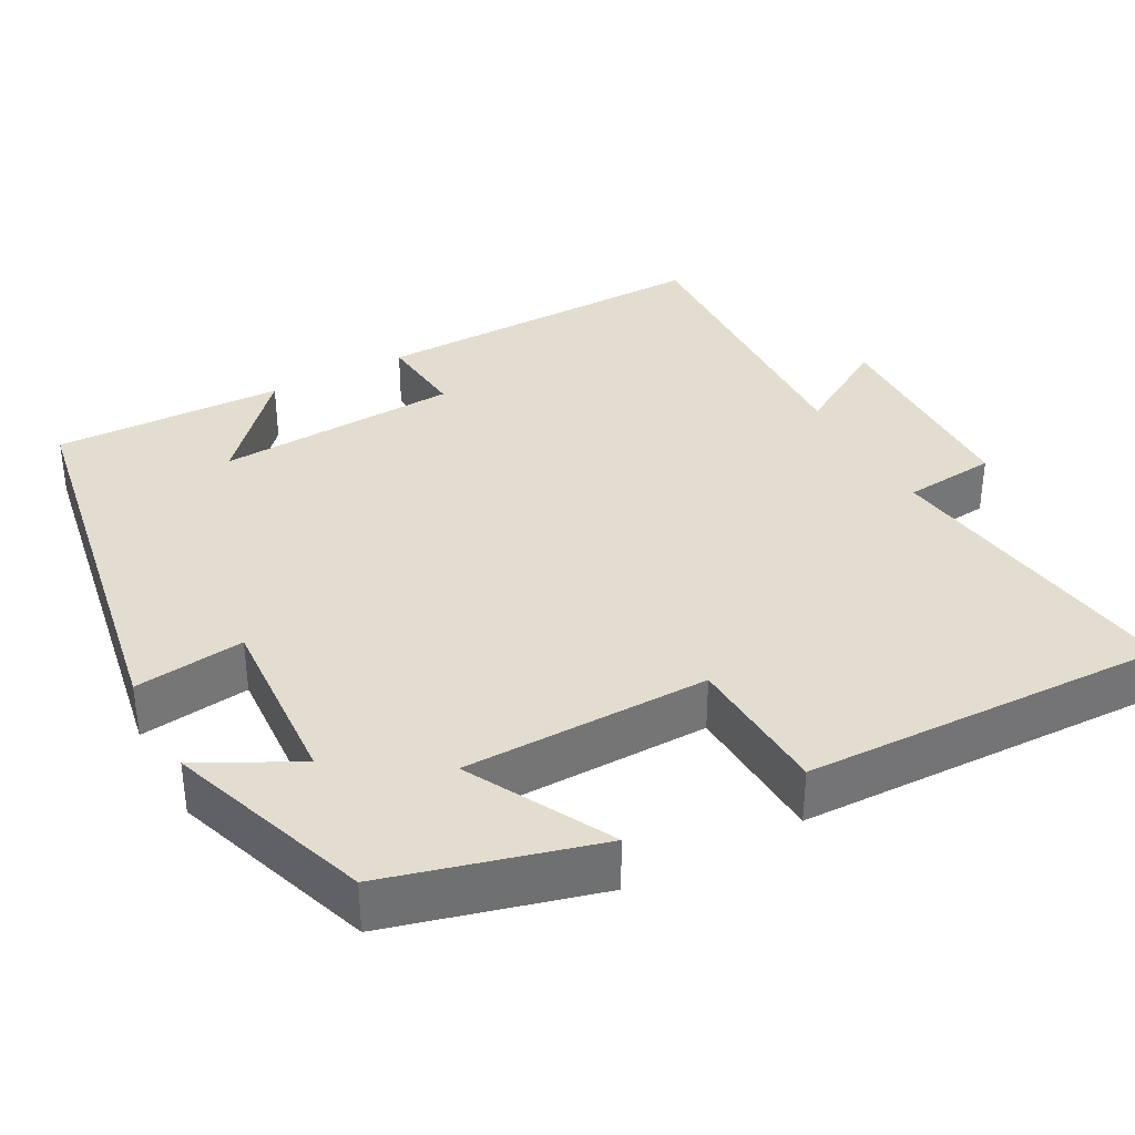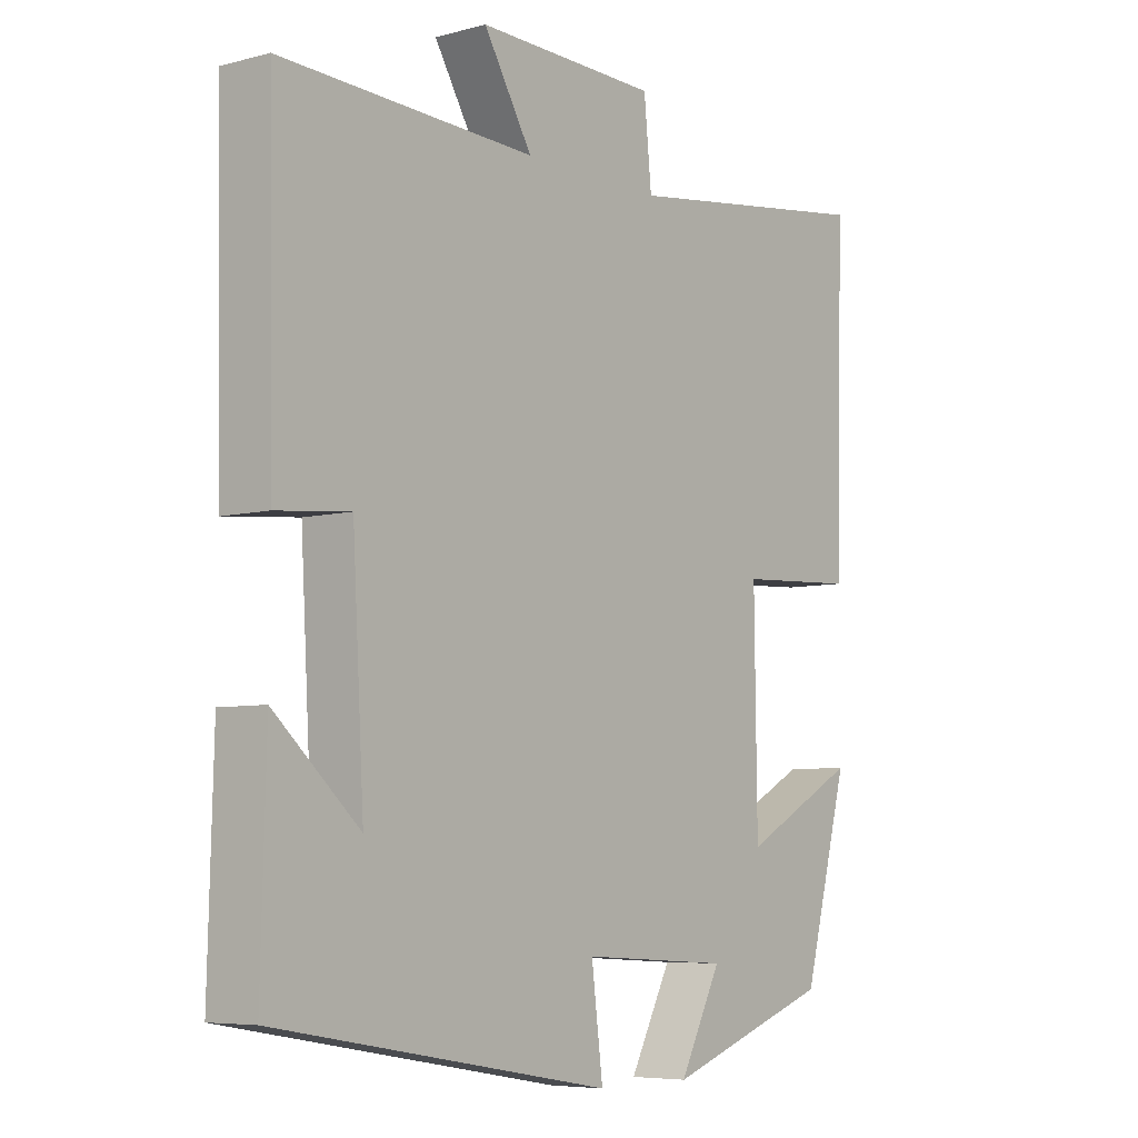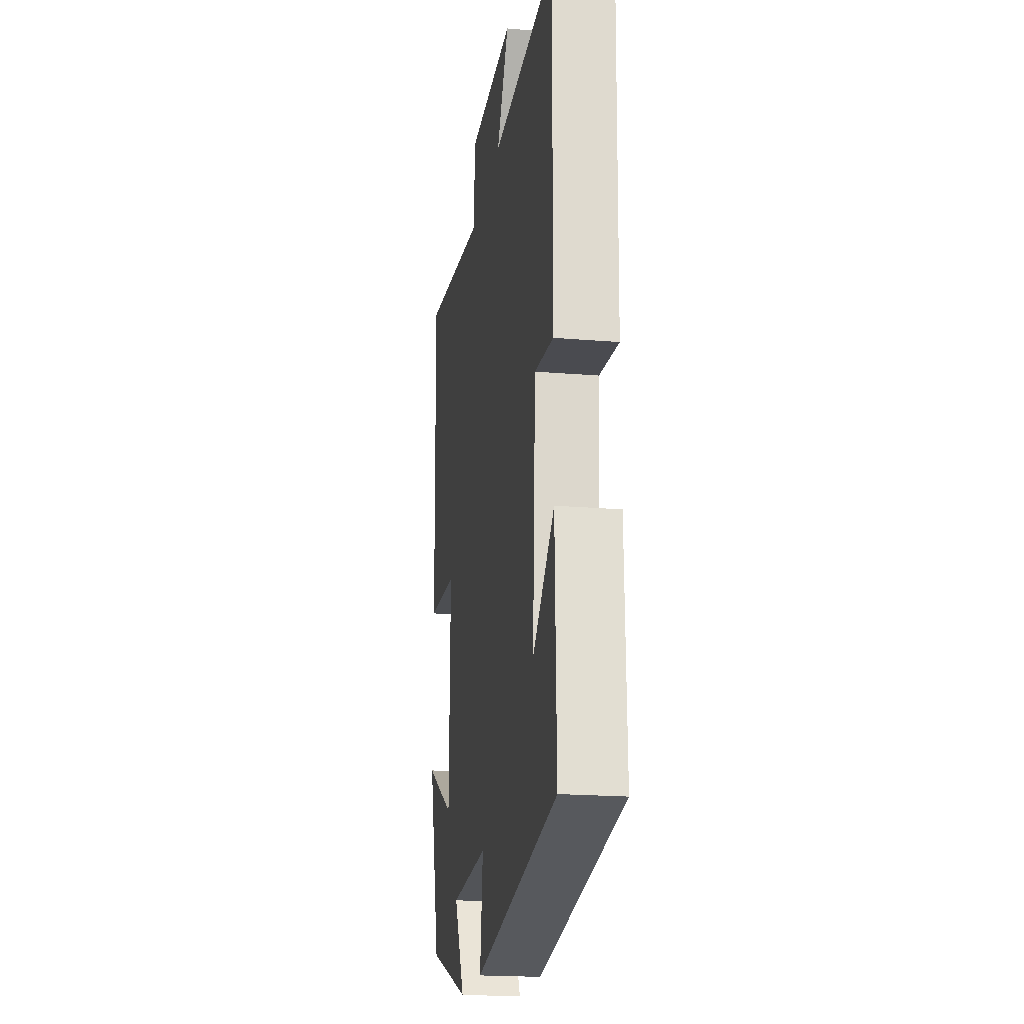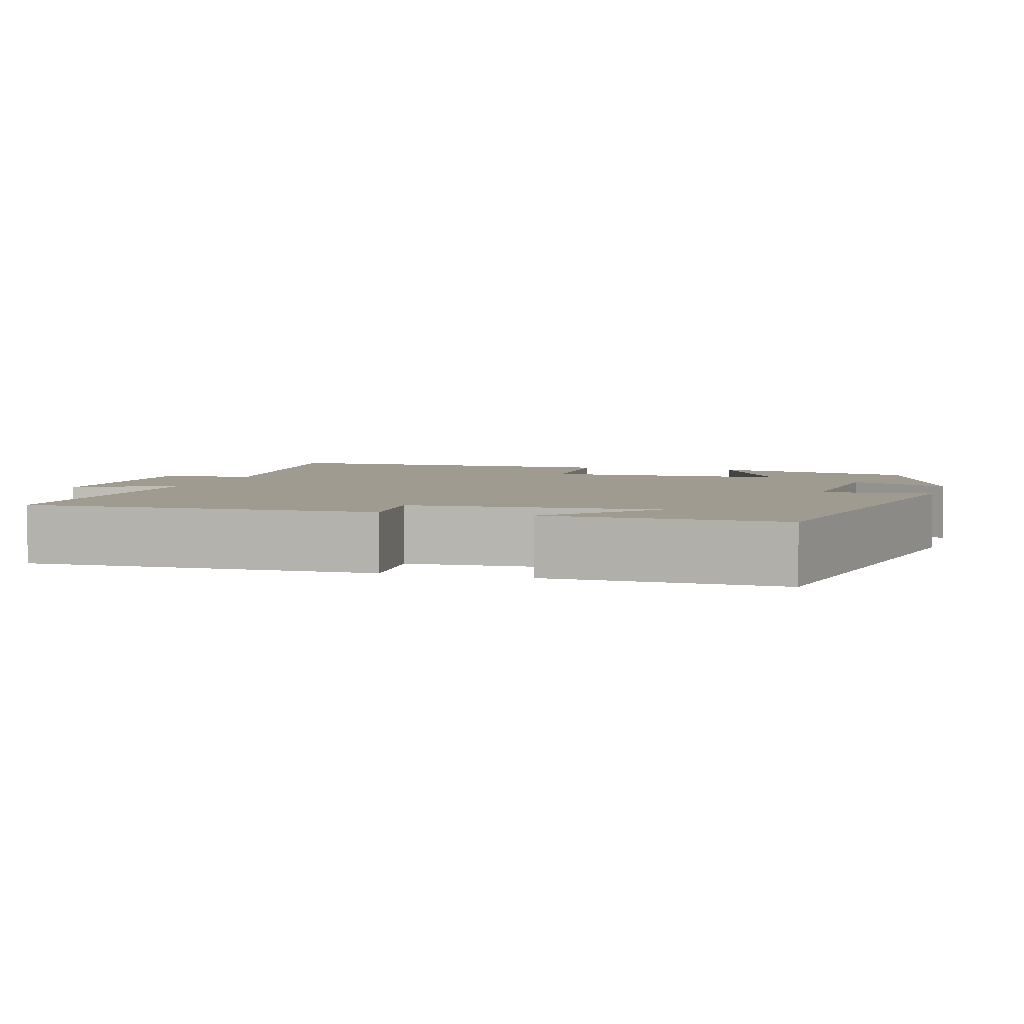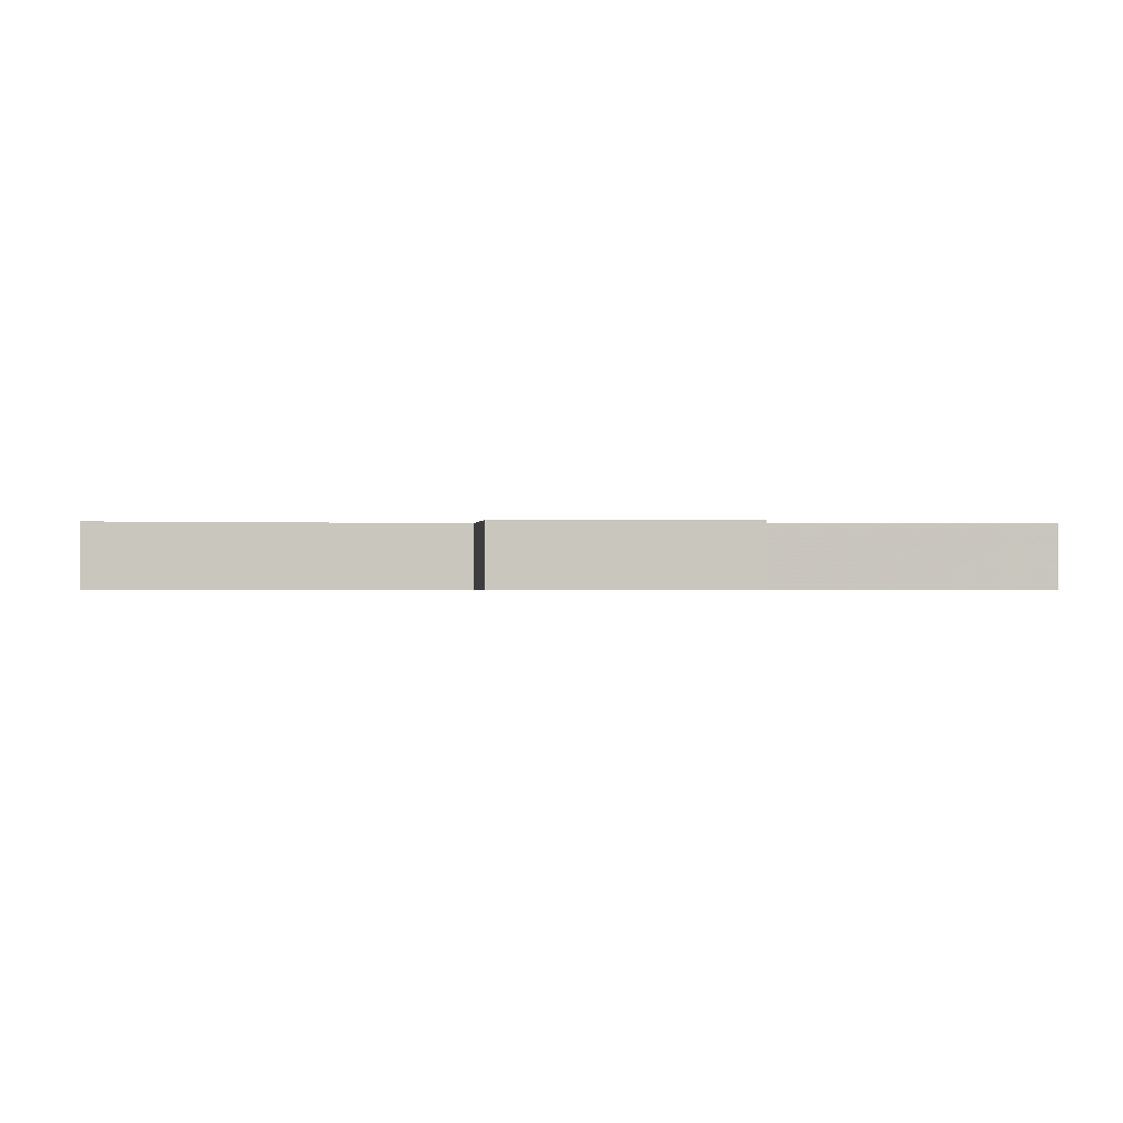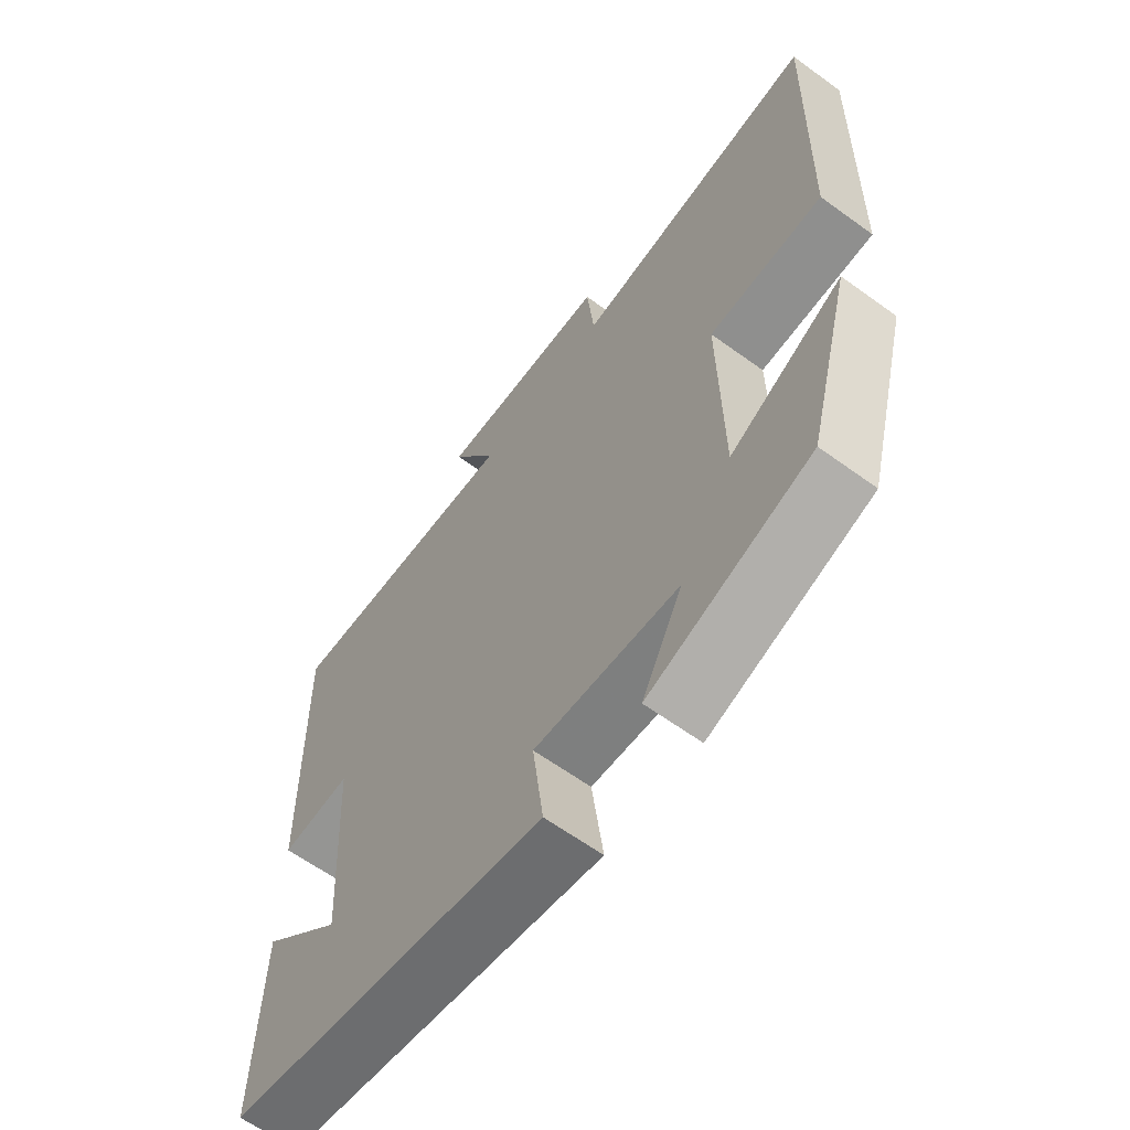
<metadata>
{"format":"obj","ext":"obj","renderer":"f3d","projection":"perspective","resolution":1024,"background":"white","views":[{"elev":35.6,"azim":-118.4,"up":"+Y"},{"elev":-6.4,"azim":128.1,"up":"+Z"},{"elev":-19.9,"azim":81.2,"up":"+Z"},{"elev":4.2,"azim":106.5,"up":"+Y"},{"elev":-0.7,"azim":-1.9,"up":"+Y"},{"elev":-62.6,"azim":-126.4,"up":"+Z"}]}
</metadata>
<code>
v -0.513 0.07 0.556
v -0.11 0.07 0.5
v -0.098 0.07 0.62
v 0.186 0.07 0.626
v 0.11 0.07 0.5
v 0.508 0.07 0.516
v 0.5 0.07 0.072
v 0.385 0.07 0.083
v 0.367 0.07 -0.231
v 0.5 0.07 -0.112
v 0.508 0.07 -0.409
v -0.016 0.07 -0.5
v 0.002 0.07 -0.359
v -0.232 0.07 -0.373
v -0.166 0.07 -0.5
v -0.428 0.07 -0.409
v -0.5 0.07 -0.142
v -0.317 0.07 -0.24
v -0.313 0.07 0.076
v -0.5 0.07 0.086
v -0.513 0 0.556
v -0.11 0 0.5
v -0.098 0 0.62
v 0.186 0 0.626
v 0.11 0 0.5
v 0.508 0 0.516
v 0.5 0 0.072
v 0.385 0 0.083
v 0.367 0 -0.231
v 0.5 0 -0.112
v 0.508 0 -0.409
v -0.016 0 -0.5
v 0.002 0 -0.359
v -0.232 0 -0.373
v -0.166 0 -0.5
v -0.428 0 -0.409
v -0.5 0 -0.142
v -0.317 0 -0.24
v -0.313 0 0.076
v -0.5 0 0.086
f 19 20 1 2
f 18 19 2
f 16 17 18
f 15 16 18
f 14 15 18
f 13 14 18 2
f 11 12 13
f 9 10 11
f 9 11 13
f 13 2 3
f 9 13 3
f 8 9 3
f 5 6 7 8
f 3 4 5
f 3 5 8
f 22 21 40 39
f 22 39 38
f 38 37 36
f 38 36 35
f 38 35 34
f 22 38 34 33
f 33 32 31
f 31 30 29
f 33 31 29
f 23 22 33
f 23 33 29
f 23 29 28
f 28 27 26 25
f 25 24 23
f 28 25 23
f 1 21 22 2
f 2 22 23 3
f 3 23 24 4
f 4 24 25 5
f 5 25 26 6
f 6 26 27 7
f 7 27 28 8
f 8 28 29 9
f 9 29 30 10
f 10 30 31 11
f 11 31 32 12
f 12 32 33 13
f 13 33 34 14
f 14 34 35 15
f 15 35 36 16
f 16 36 37 17
f 17 37 38 18
f 18 38 39 19
f 19 39 40 20
f 20 40 21 1

</code>
